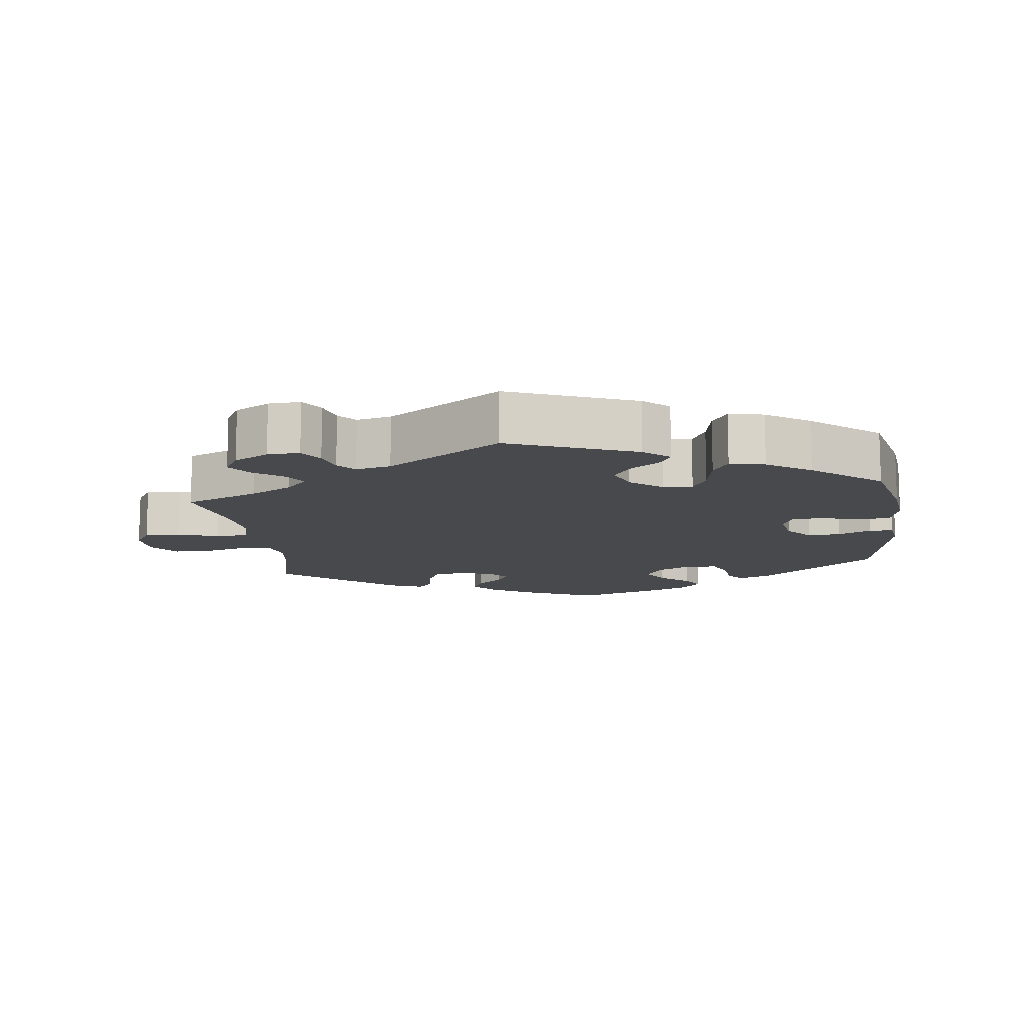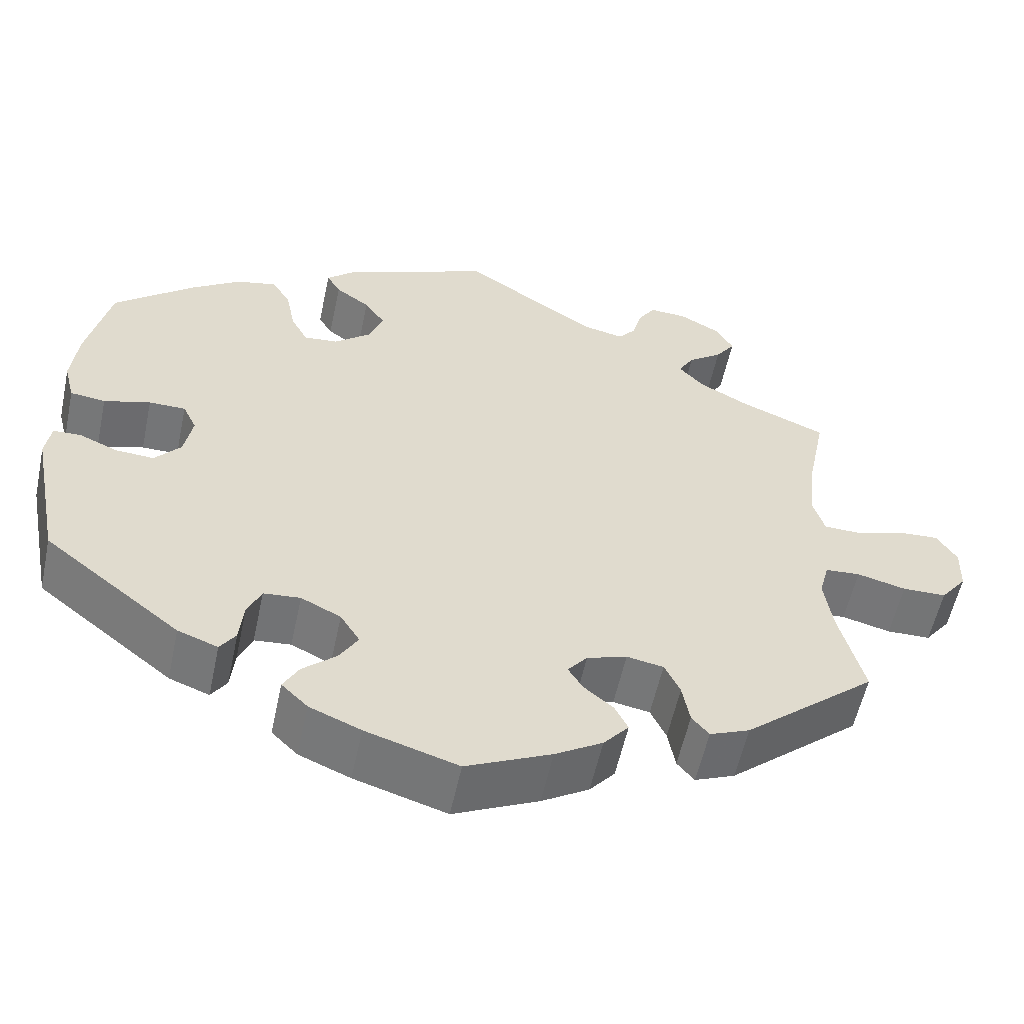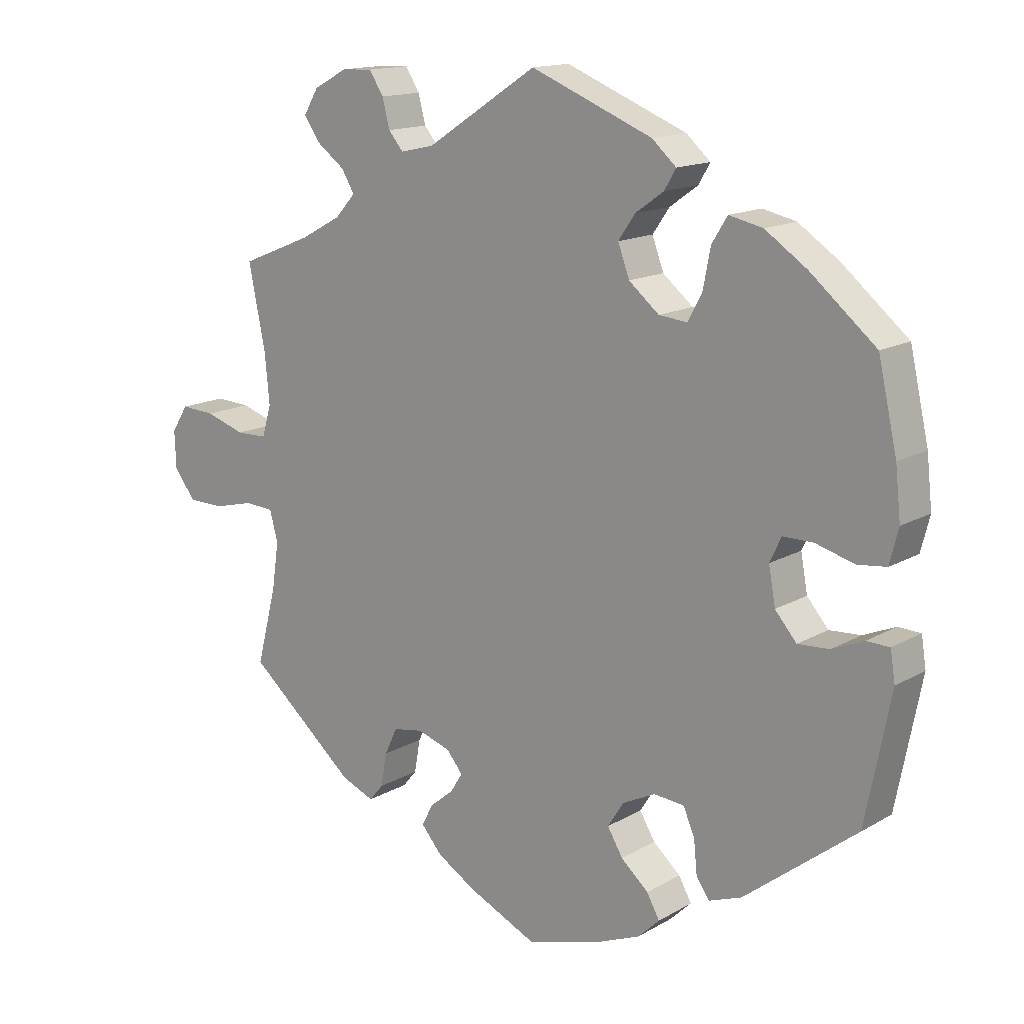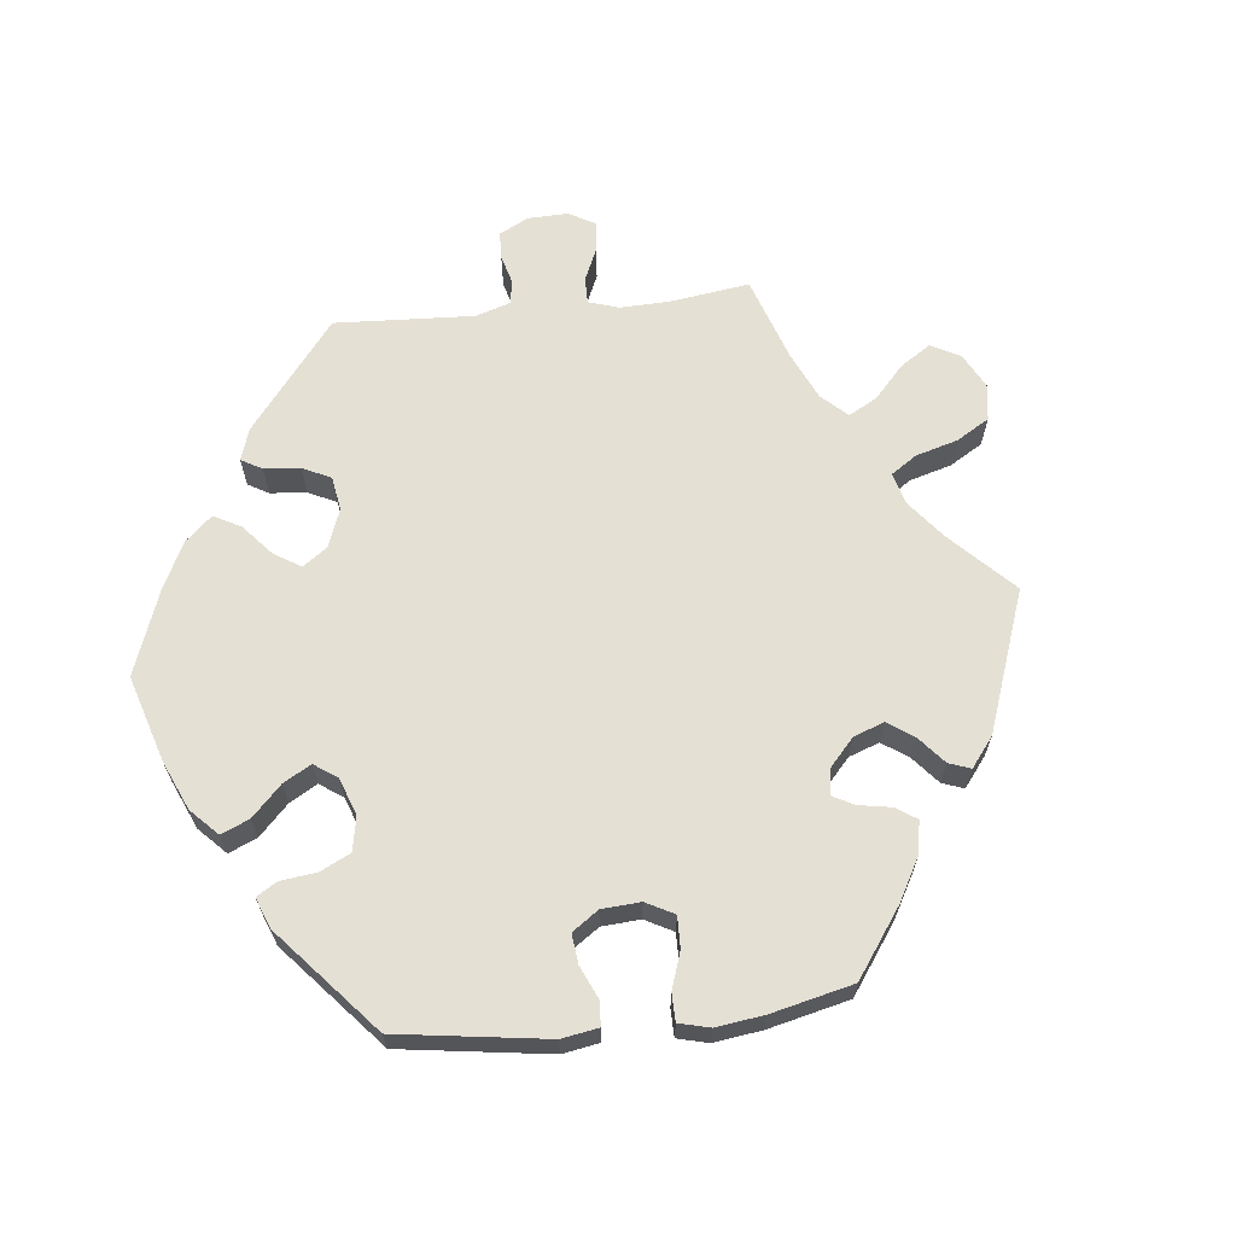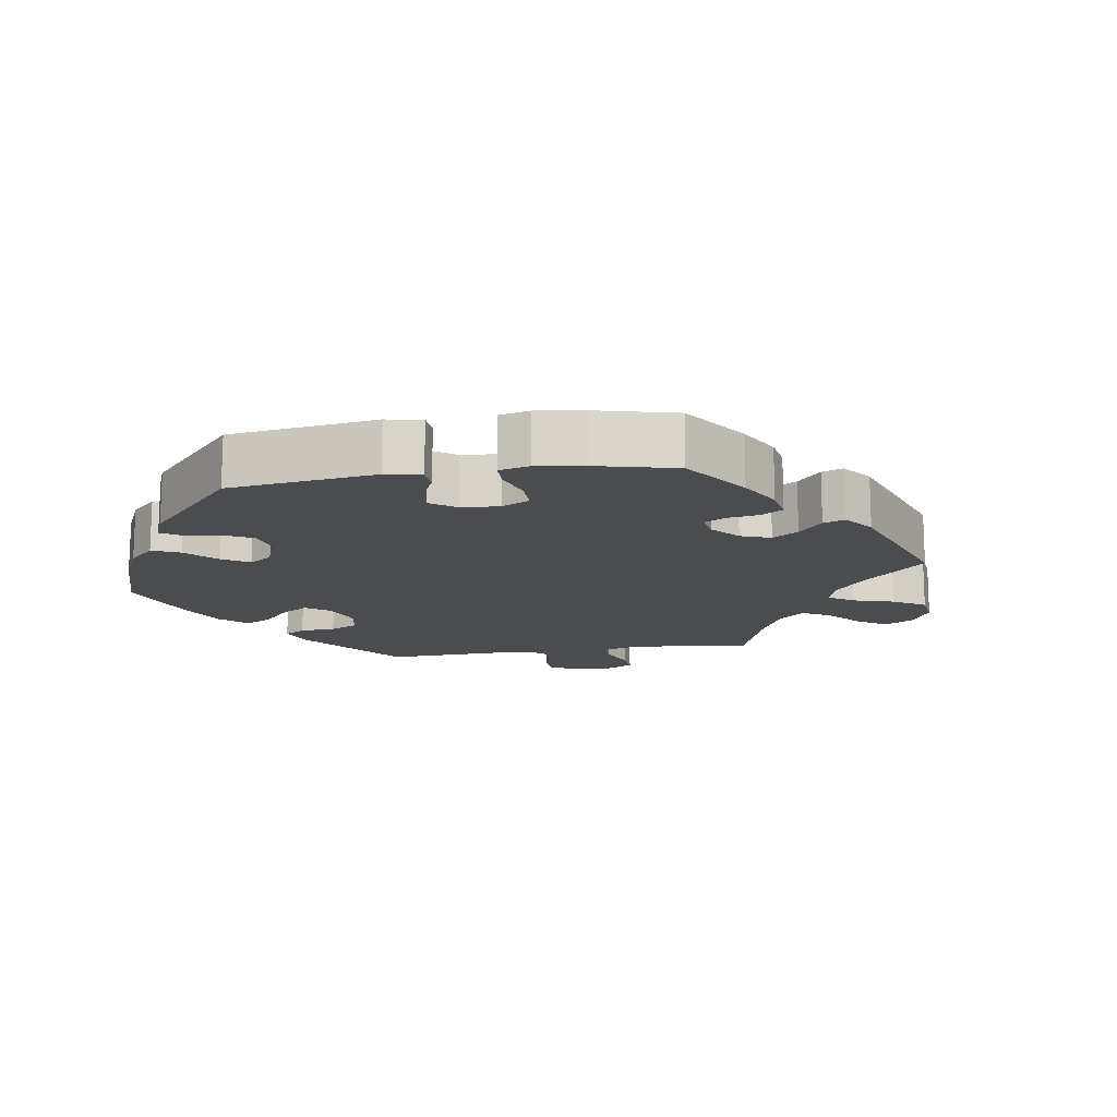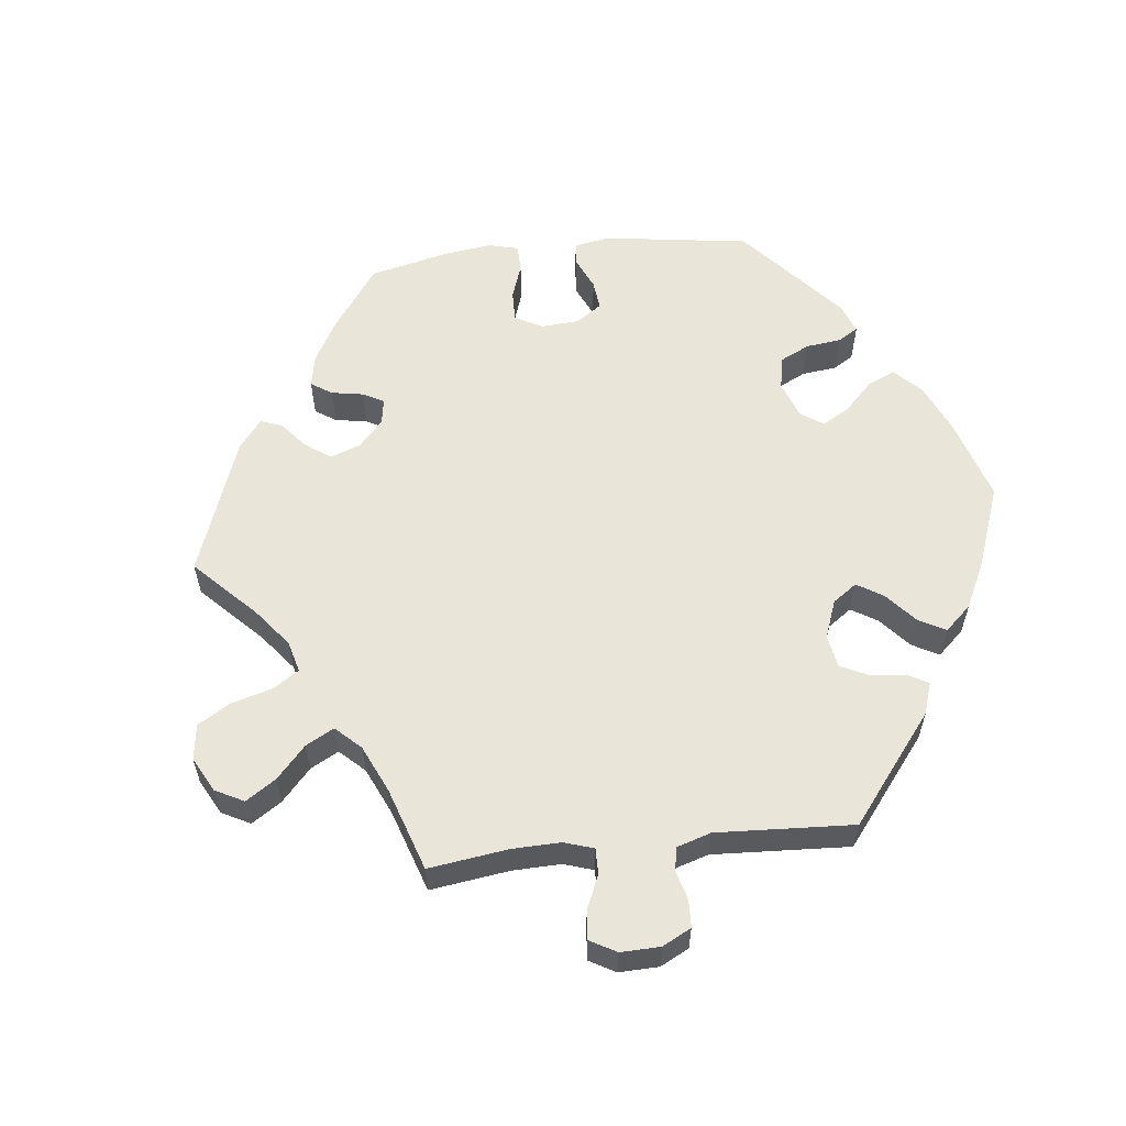
<metadata>
{"format":"obj","ext":"obj","renderer":"f3d","projection":"perspective","resolution":1024,"background":"white","views":[{"elev":-12.3,"azim":7.7,"up":"+Y"},{"elev":-56.5,"azim":168.0,"up":"+Z"},{"elev":14.9,"azim":39.4,"up":"+Z"},{"elev":65.2,"azim":143.7,"up":"+Y"},{"elev":-14.7,"azim":158.5,"up":"+Y"},{"elev":58.4,"azim":-36.4,"up":"+Y"}]}
</metadata>
<code>
v 0.18 0.07 0.505
v 0.216 0.07 0.473
v 0.199 0.07 0.444
v 0.157 0.07 0.414
v 0.132 0.07 0.378
v 0.149 0.07 0.332
v 0.194 0.07 0.295
v 0.236 0.07 0.291
v 0.257 0.07 0.33
v 0.268 0.07 0.387
v 0.291 0.07 0.424
v 0.341 0.07 0.413
v 0.403 0.07 0.371
v 0.5 0.07 0.29
v 0.528 0.07 0.166
v 0.536 0.07 0.092
v 0.523 0.07 0.041
v 0.48 0.07 0.036
v 0.423 0.07 0.052
v 0.378 0.07 0.052
v 0.361 0.07 0.016
v 0.371 0.07 -0.039
v 0.403 0.07 -0.076
v 0.45 0.07 -0.073
v 0.497 0.07 -0.053
v 0.531 0.07 -0.054
v 0.538 0.07 -0.099
v 0.501 0.07 -0.289
v 0.334 0.07 -0.42
v 0.285 0.07 -0.438
v 0.266 0.07 -0.41
v 0.261 0.07 -0.36
v 0.244 0.07 -0.321
v 0.199 0.07 -0.317
v 0.15 0.07 -0.341
v 0.126 0.07 -0.379
v 0.149 0.07 -0.417
v 0.19 0.07 -0.453
v 0.209 0.07 -0.487
v 0.177 0.07 -0.518
v 0.114 0.07 -0.544
v 0.001 0.07 -0.578
v -0.103 0.07 -0.53
v -0.161 0.07 -0.495
v -0.192 0.07 -0.459
v -0.176 0.07 -0.427
v -0.14 0.07 -0.397
v -0.122 0.07 -0.368
v -0.146 0.07 -0.339
v -0.195 0.07 -0.323
v -0.24 0.07 -0.331
v -0.259 0.07 -0.371
v -0.268 0.07 -0.421
v -0.289 0.07 -0.446
v -0.338 0.07 -0.426
v -0.5 0.07 -0.289
v -0.47 0.07 -0.173
v -0.46 0.07 -0.104
v -0.472 0.07 -0.059
v -0.515 0.07 -0.056
v -0.575 0.07 -0.071
v -0.629 0.07 -0.07
v -0.661 0.07 -0.029
v -0.663 0.07 0.027
v -0.638 0.07 0.066
v -0.587 0.07 0.063
v -0.528 0.07 0.044
v -0.482 0.07 0.045
v -0.468 0.07 0.092
v -0.475 0.07 0.166
v -0.5 0.07 0.289
v -0.394 0.07 0.332
v -0.333 0.07 0.365
v -0.303 0.07 0.398
v -0.322 0.07 0.43
v -0.364 0.07 0.461
v -0.388 0.07 0.495
v -0.366 0.07 0.532
v -0.316 0.07 0.559
v -0.27 0.07 0.561
v -0.249 0.07 0.528
v -0.238 0.07 0.486
v -0.216 0.07 0.46
v -0.166 0.07 0.471
v -0.001 0.07 0.578
v 0.18 0 0.505
v 0.216 0 0.473
v 0.199 0 0.444
v 0.157 0 0.414
v 0.132 0 0.378
v 0.149 0 0.332
v 0.194 0 0.295
v 0.236 0 0.291
v 0.257 0 0.33
v 0.268 0 0.387
v 0.291 0 0.424
v 0.341 0 0.413
v 0.403 0 0.371
v 0.5 0 0.29
v 0.528 0 0.166
v 0.536 0 0.092
v 0.523 0 0.041
v 0.48 0 0.036
v 0.423 0 0.052
v 0.378 0 0.052
v 0.361 0 0.016
v 0.371 0 -0.039
v 0.403 0 -0.076
v 0.45 0 -0.073
v 0.497 0 -0.053
v 0.531 0 -0.054
v 0.538 0 -0.099
v 0.501 0 -0.289
v 0.334 0 -0.42
v 0.285 0 -0.438
v 0.266 0 -0.41
v 0.261 0 -0.36
v 0.244 0 -0.321
v 0.199 0 -0.317
v 0.15 0 -0.341
v 0.126 0 -0.379
v 0.149 0 -0.417
v 0.19 0 -0.453
v 0.209 0 -0.487
v 0.177 0 -0.518
v 0.114 0 -0.544
v 0.001 0 -0.578
v -0.103 0 -0.53
v -0.161 0 -0.495
v -0.192 0 -0.459
v -0.176 0 -0.427
v -0.14 0 -0.397
v -0.122 0 -0.368
v -0.146 0 -0.339
v -0.195 0 -0.323
v -0.24 0 -0.331
v -0.259 0 -0.371
v -0.268 0 -0.421
v -0.289 0 -0.446
v -0.338 0 -0.426
v -0.5 0 -0.289
v -0.47 0 -0.173
v -0.46 0 -0.104
v -0.472 0 -0.059
v -0.515 0 -0.056
v -0.575 0 -0.071
v -0.629 0 -0.07
v -0.661 0 -0.029
v -0.663 0 0.027
v -0.638 0 0.066
v -0.587 0 0.063
v -0.528 0 0.044
v -0.482 0 0.045
v -0.468 0 0.092
v -0.475 0 0.166
v -0.5 0 0.289
v -0.394 0 0.332
v -0.333 0 0.365
v -0.303 0 0.398
v -0.322 0 0.43
v -0.364 0 0.461
v -0.388 0 0.495
v -0.366 0 0.532
v -0.316 0 0.559
v -0.27 0 0.561
v -0.249 0 0.528
v -0.238 0 0.486
v -0.216 0 0.46
v -0.166 0 0.471
v -0.001 0 0.578
f 84 85 1 2
f 83 84 2 3
f 79 80 81 82
f 79 82 83
f 78 79 83
f 75 76 77 78
f 74 75 78 83
f 73 74 83 3
f 70 71 72
f 69 70 72 73
f 68 69 73 3
f 64 65 66 67
f 64 67 68
f 63 64 68
f 60 61 62 63
f 59 60 63 68
f 58 59 68
f 54 55 56 57
f 52 53 54 57
f 51 52 57 58
f 50 51 58 68
f 44 45 46 47
f 44 47 48
f 43 44 48
f 42 43 48
f 41 42 48
f 40 41 48 49
f 37 38 39 40
f 36 37 40 49
f 29 30 31 32
f 29 32 33
f 28 29 33
f 27 28 33 34
f 24 25 26 27
f 23 24 27 34
f 16 17 18 19
f 16 19 20
f 15 16 20
f 14 15 20
f 13 14 20
f 12 13 20 21
f 9 10 11 12
f 8 9 12 21
f 68 3 4
f 68 4 5
f 50 68 5 6
f 35 36 49 50
f 35 50 6 7
f 22 23 34 35
f 21 22 35
f 7 8 21 35
f 87 86 170 169
f 88 87 169 168
f 167 166 165 164
f 168 167 164
f 168 164 163
f 163 162 161 160
f 168 163 160 159
f 88 168 159 158
f 157 156 155
f 158 157 155 154
f 88 158 154 153
f 152 151 150 149
f 153 152 149
f 153 149 148
f 148 147 146 145
f 153 148 145 144
f 153 144 143
f 142 141 140 139
f 142 139 138 137
f 143 142 137 136
f 153 143 136 135
f 132 131 130 129
f 133 132 129
f 133 129 128
f 133 128 127
f 133 127 126
f 134 133 126 125
f 125 124 123 122
f 134 125 122 121
f 117 116 115 114
f 118 117 114
f 118 114 113
f 119 118 113 112
f 112 111 110 109
f 119 112 109 108
f 104 103 102 101
f 105 104 101
f 105 101 100
f 105 100 99
f 105 99 98
f 106 105 98 97
f 97 96 95 94
f 106 97 94 93
f 89 88 153
f 90 89 153
f 91 90 153 135
f 135 134 121 120
f 92 91 135 120
f 120 119 108 107
f 120 107 106
f 120 106 93 92
f 1 86 87 2
f 2 87 88 3
f 3 88 89 4
f 4 89 90 5
f 5 90 91 6
f 6 91 92 7
f 7 92 93 8
f 8 93 94 9
f 9 94 95 10
f 10 95 96 11
f 11 96 97 12
f 12 97 98 13
f 13 98 99 14
f 14 99 100 15
f 15 100 101 16
f 16 101 102 17
f 17 102 103 18
f 18 103 104 19
f 19 104 105 20
f 20 105 106 21
f 21 106 107 22
f 22 107 108 23
f 23 108 109 24
f 24 109 110 25
f 25 110 111 26
f 26 111 112 27
f 27 112 113 28
f 28 113 114 29
f 29 114 115 30
f 30 115 116 31
f 31 116 117 32
f 32 117 118 33
f 33 118 119 34
f 34 119 120 35
f 35 120 121 36
f 36 121 122 37
f 37 122 123 38
f 38 123 124 39
f 39 124 125 40
f 40 125 126 41
f 41 126 127 42
f 42 127 128 43
f 43 128 129 44
f 44 129 130 45
f 45 130 131 46
f 46 131 132 47
f 47 132 133 48
f 48 133 134 49
f 49 134 135 50
f 50 135 136 51
f 51 136 137 52
f 52 137 138 53
f 53 138 139 54
f 54 139 140 55
f 55 140 141 56
f 56 141 142 57
f 57 142 143 58
f 58 143 144 59
f 59 144 145 60
f 60 145 146 61
f 61 146 147 62
f 62 147 148 63
f 63 148 149 64
f 64 149 150 65
f 65 150 151 66
f 66 151 152 67
f 67 152 153 68
f 68 153 154 69
f 69 154 155 70
f 70 155 156 71
f 71 156 157 72
f 72 157 158 73
f 73 158 159 74
f 74 159 160 75
f 75 160 161 76
f 76 161 162 77
f 77 162 163 78
f 78 163 164 79
f 79 164 165 80
f 80 165 166 81
f 81 166 167 82
f 82 167 168 83
f 83 168 169 84
f 84 169 170 85
f 85 170 86 1

</code>
